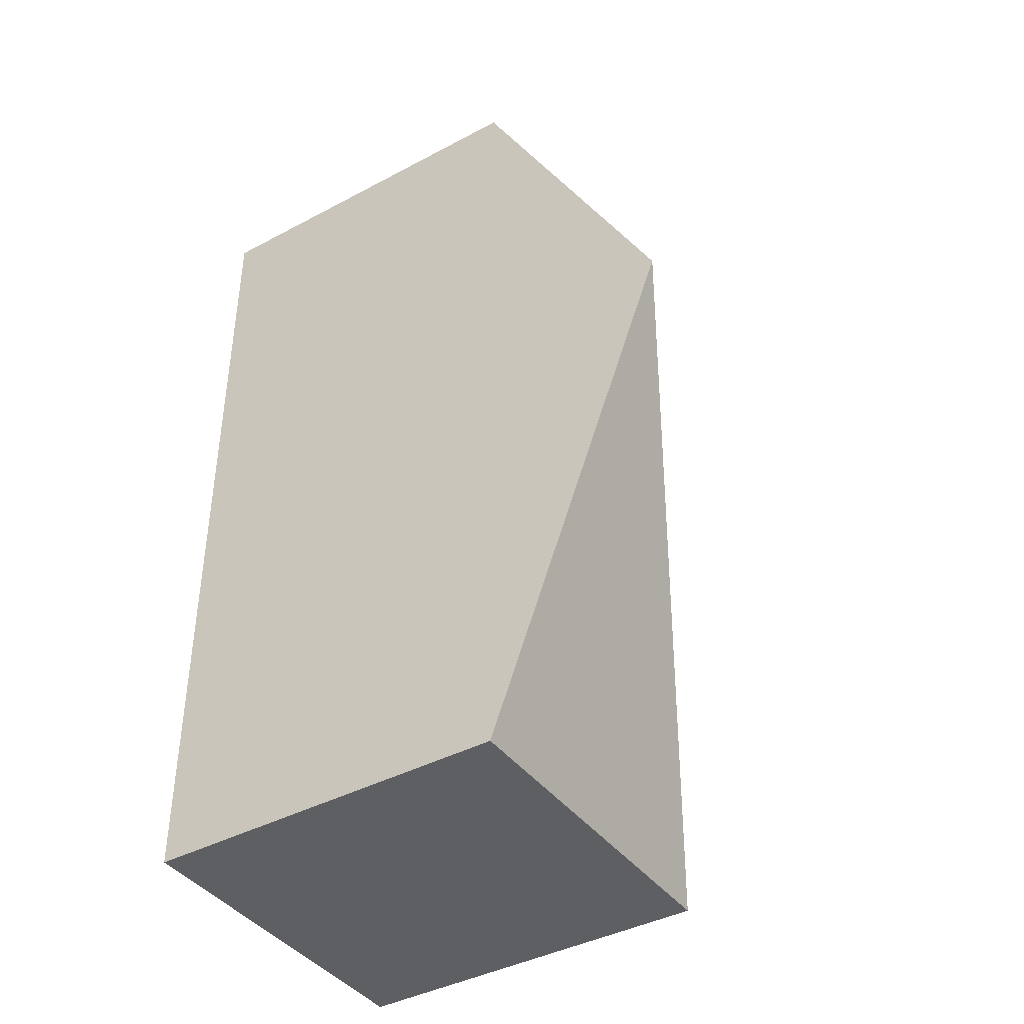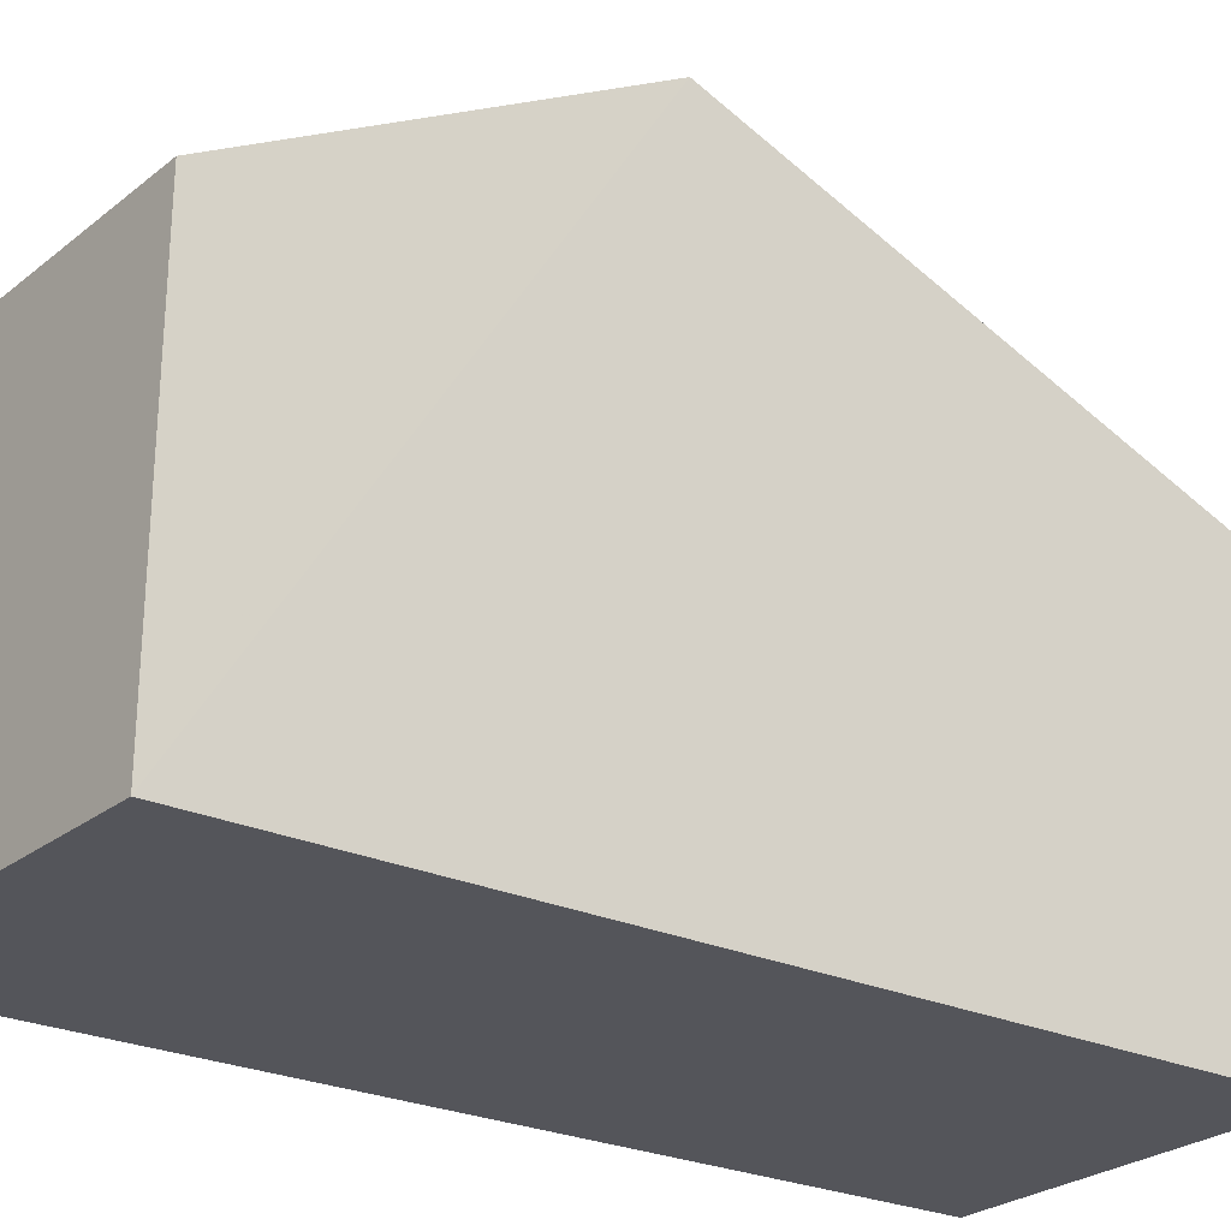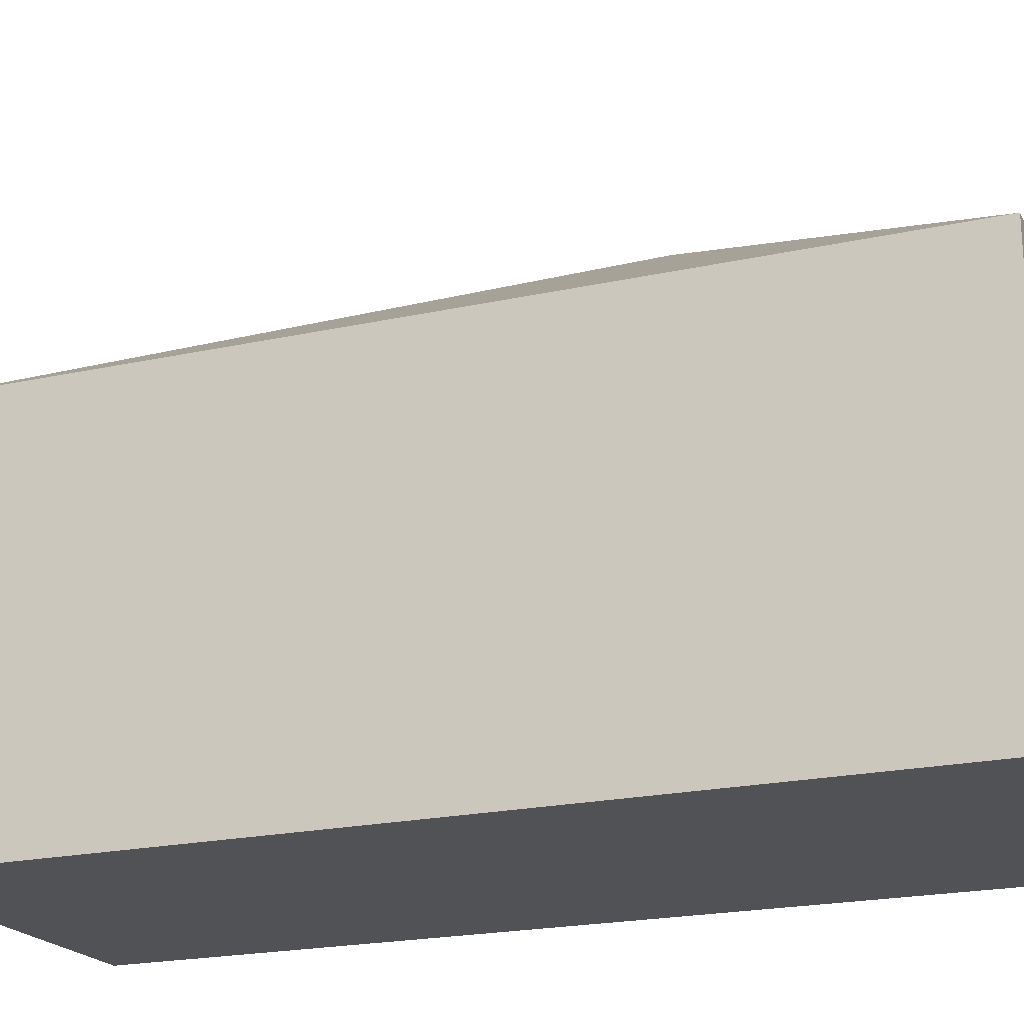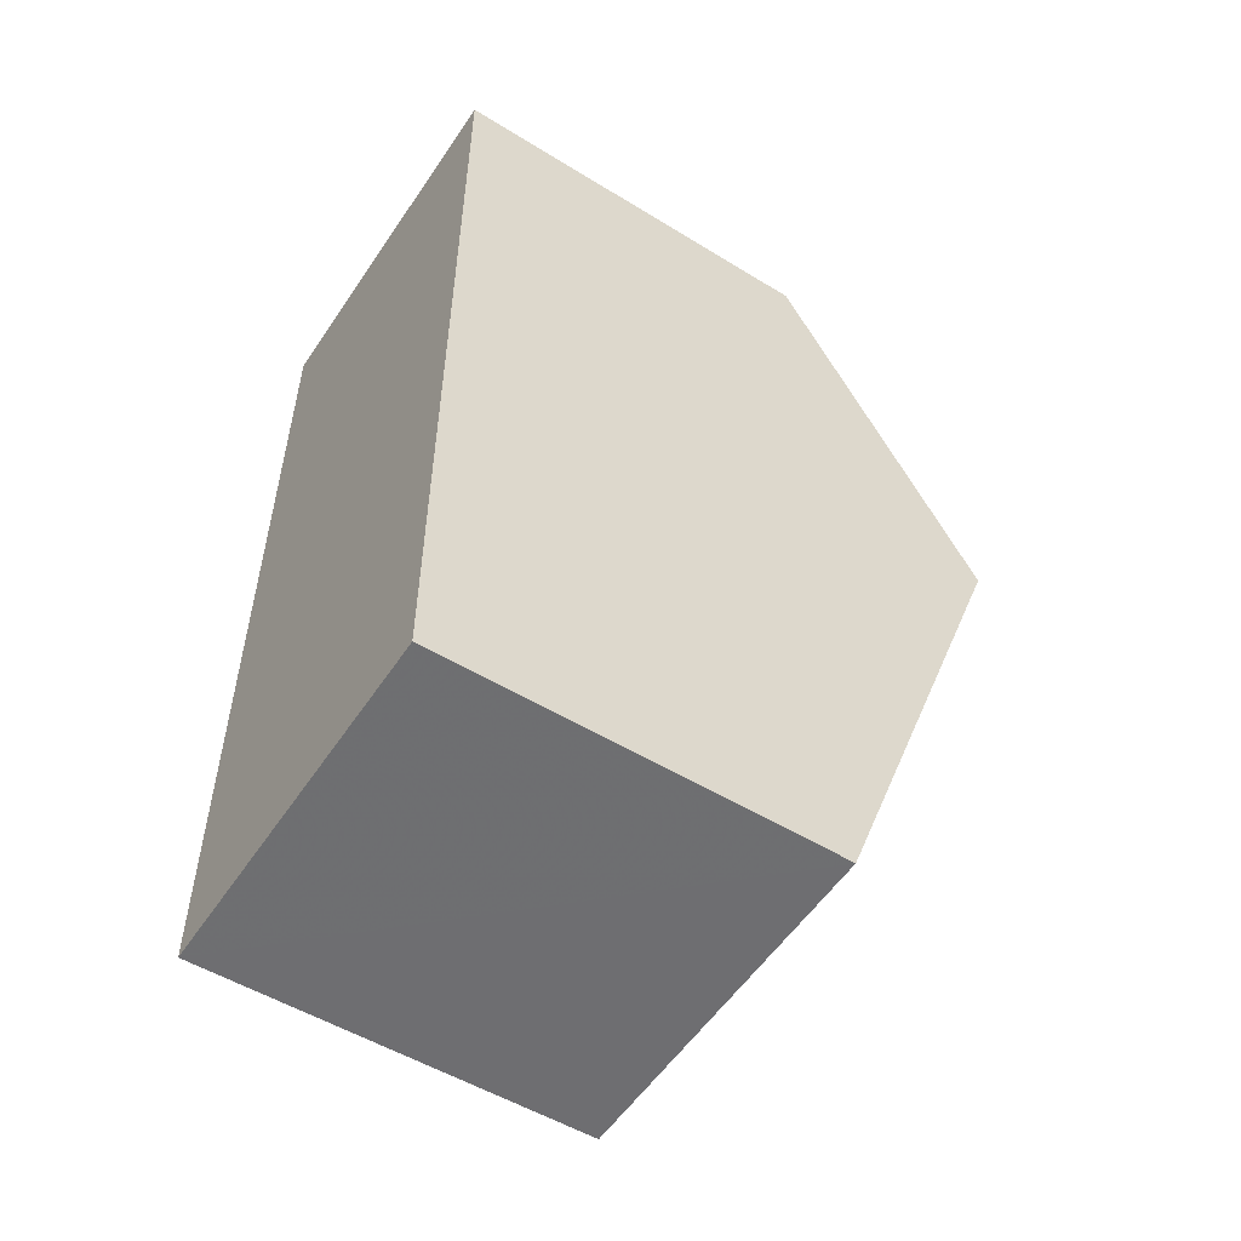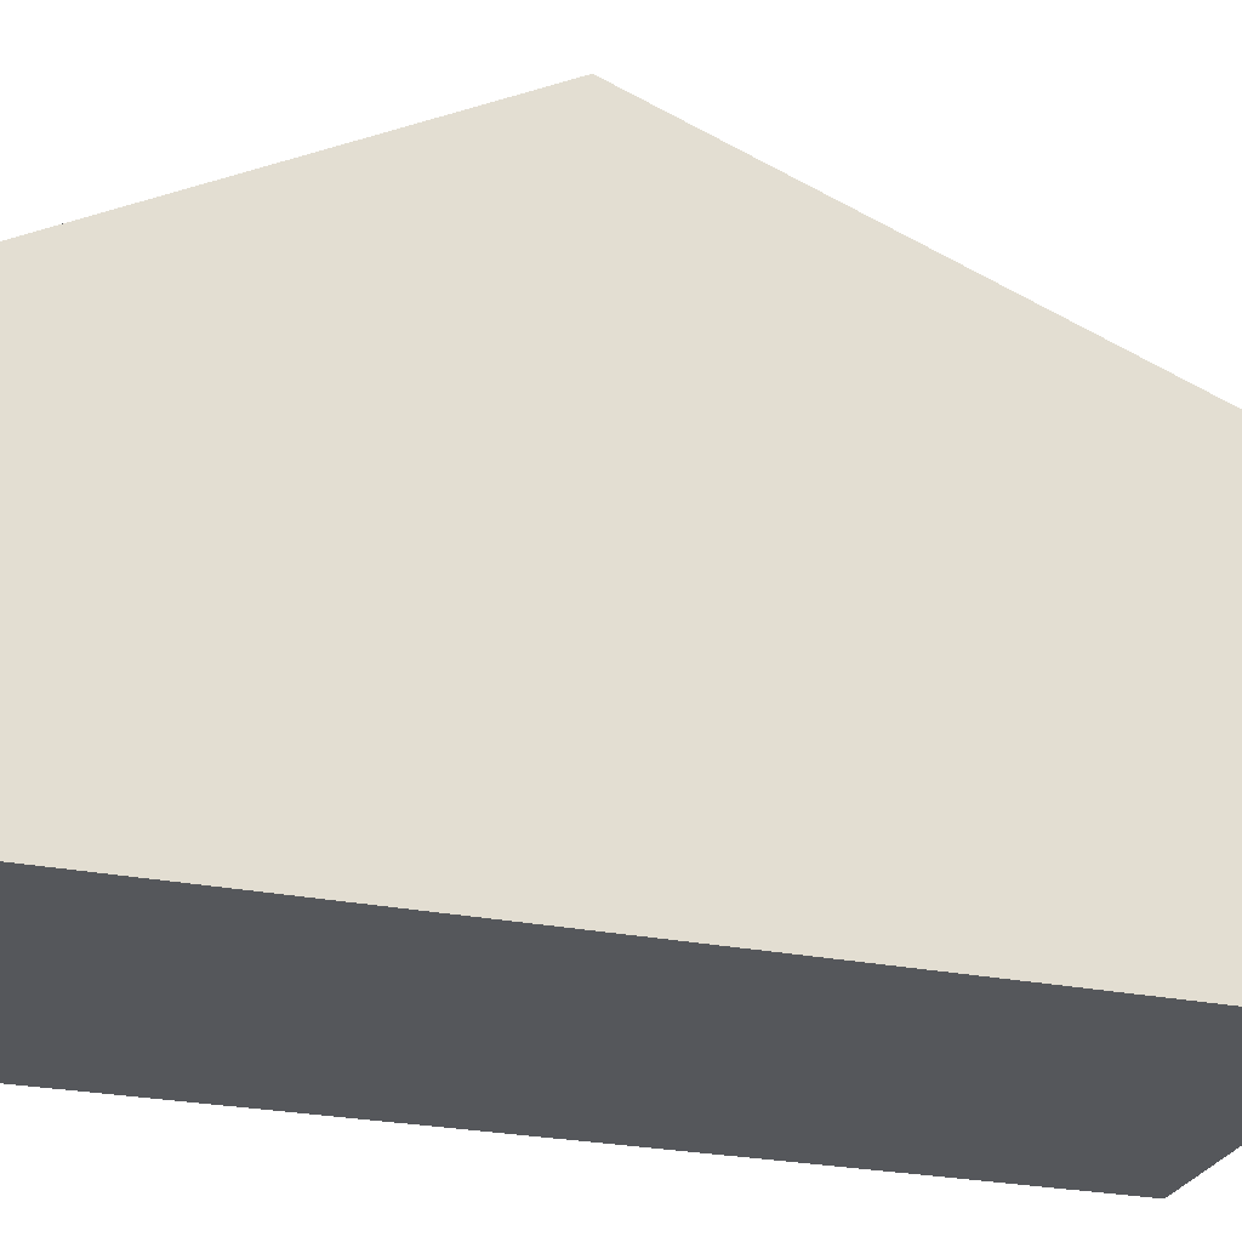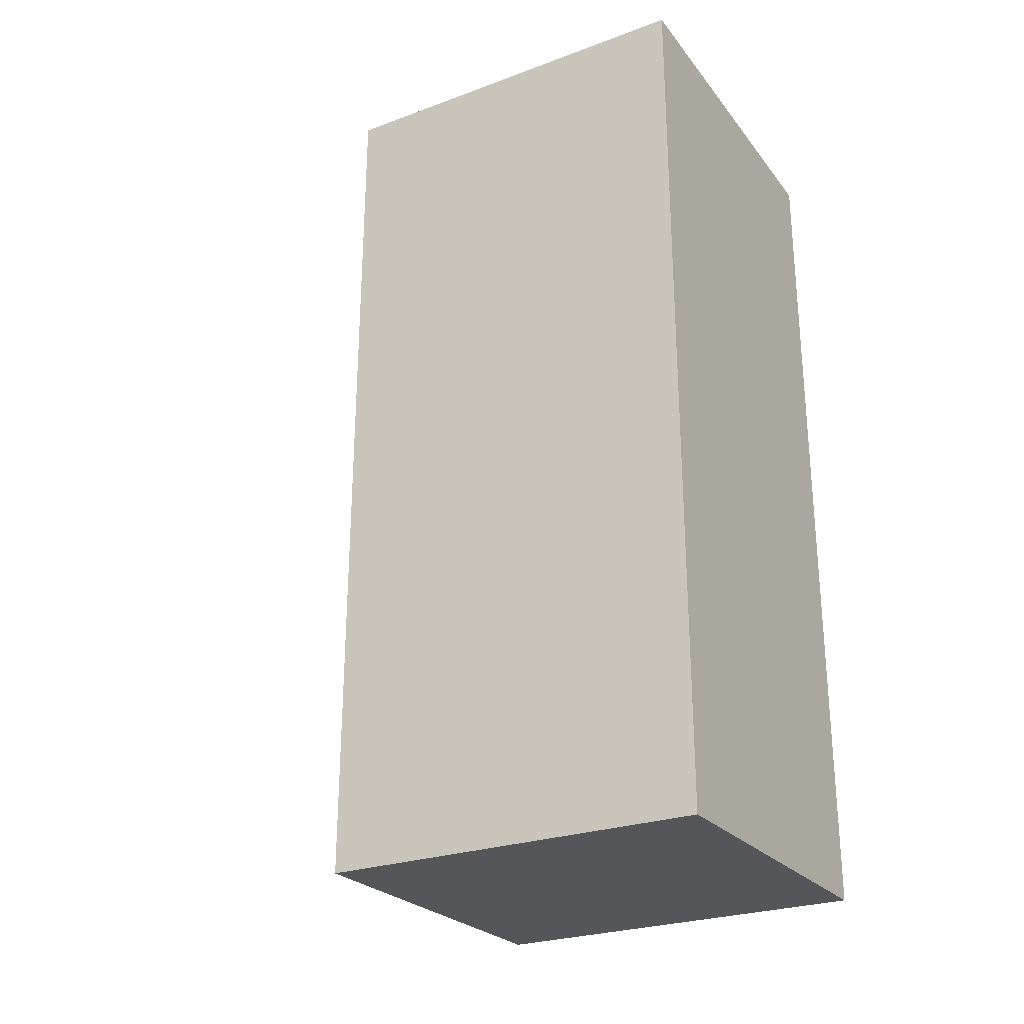
<metadata>
{"format":"obj","ext":"obj","renderer":"f3d","projection":"perspective","resolution":1024,"background":"white","views":[{"elev":-40.1,"azim":-56.6,"up":"+Y"},{"elev":-25.0,"azim":-127.0,"up":"+Z"},{"elev":-20.8,"azim":112.0,"up":"+Z"},{"elev":-53.4,"azim":-123.2,"up":"+Y"},{"elev":-26.9,"azim":-107.6,"up":"+Z"},{"elev":-26.7,"azim":119.8,"up":"+Y"}]}
</metadata>
<code>
v -0.05817 0.001567 -0.002298
v -0.05078 -0.009216 -0.006329
v -0.05076 0.009224 -0.006399
v -0.05814 0.009092 -0.0143
v -0.05816 -0.009091 -0.0143
v -0.05814 0.009053 -0.006416
v -0.05816 -0.009045 -0.006347
v -0.05078 -0.009264 -0.0143
v -0.05076 0.009265 -0.0143
f 1 2 3
f 5 1 4
f 6 1 3
f 6 4 1
f 7 2 1
f 7 1 5
f 8 7 5
f 8 2 7
f 8 5 4
f 9 8 4
f 9 3 2
f 9 2 8
f 9 6 3
f 9 4 6

</code>
